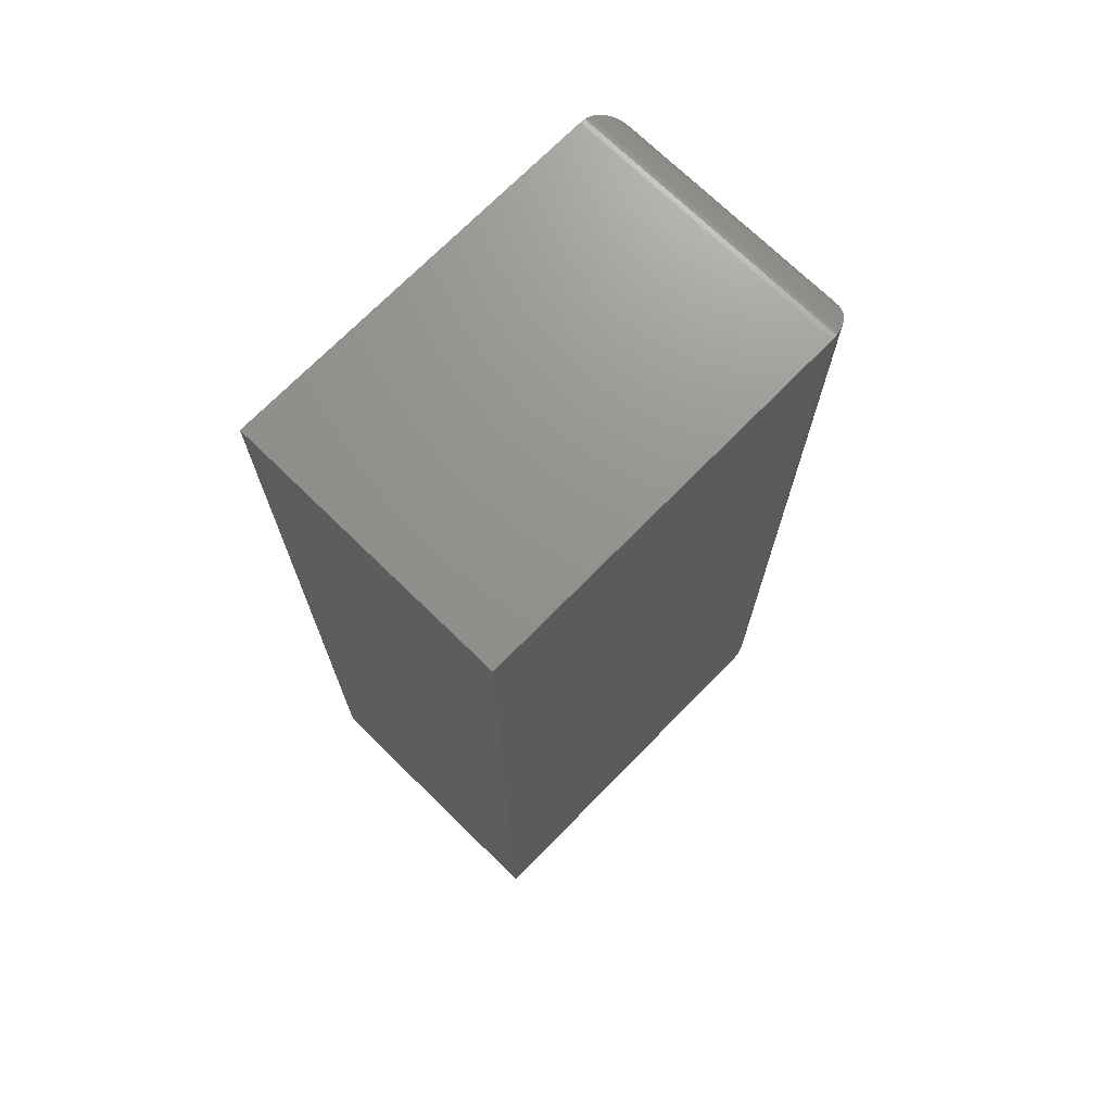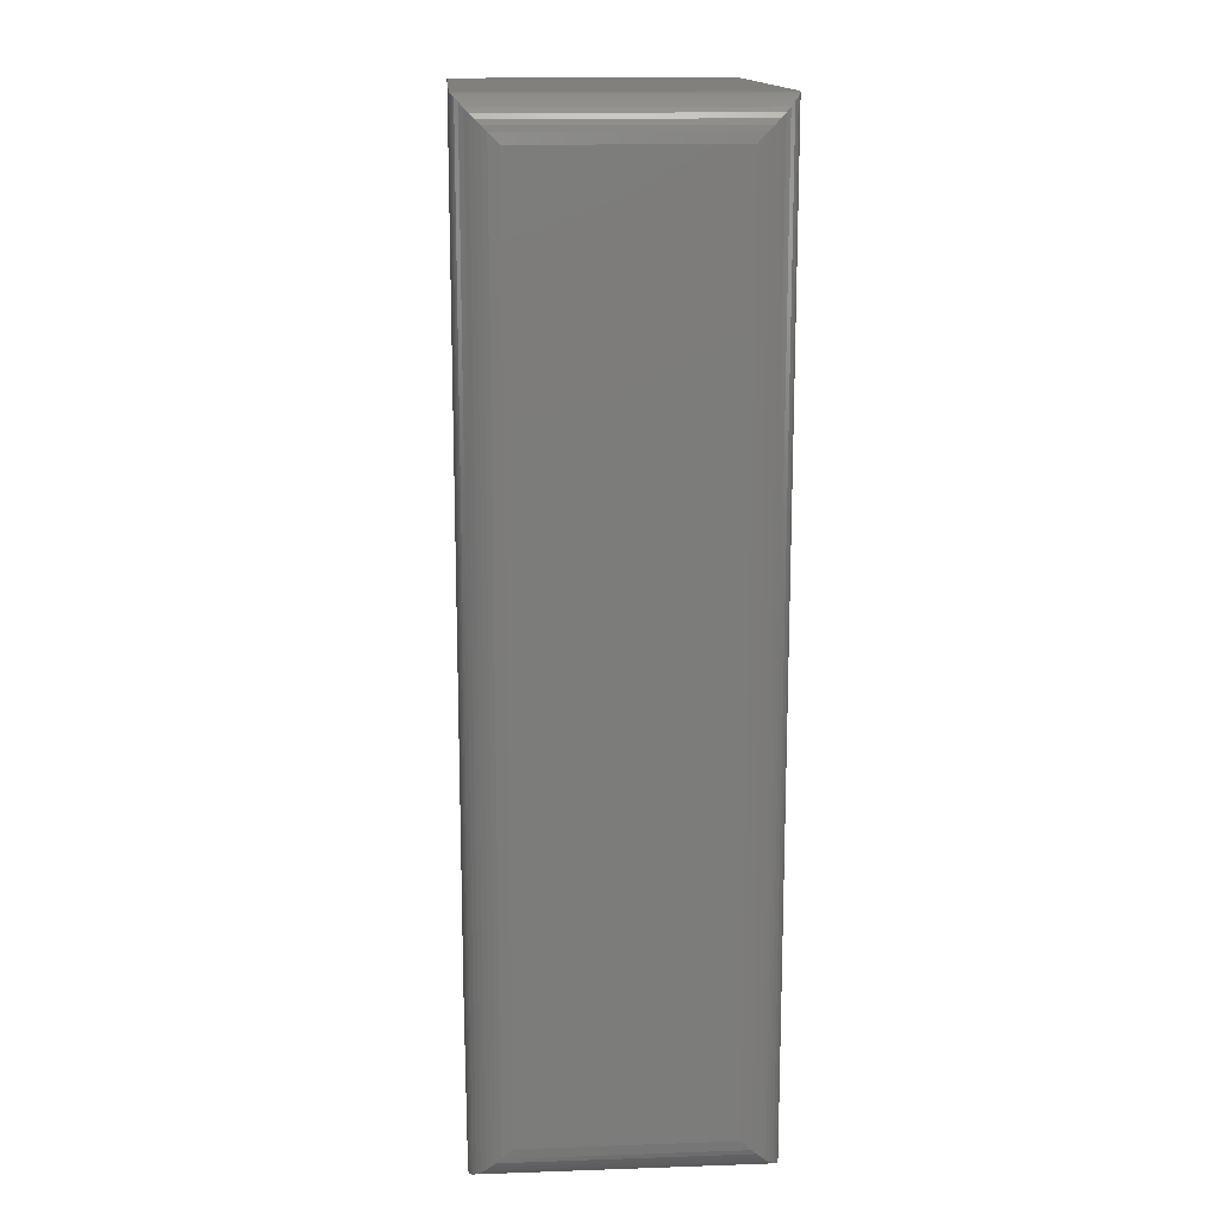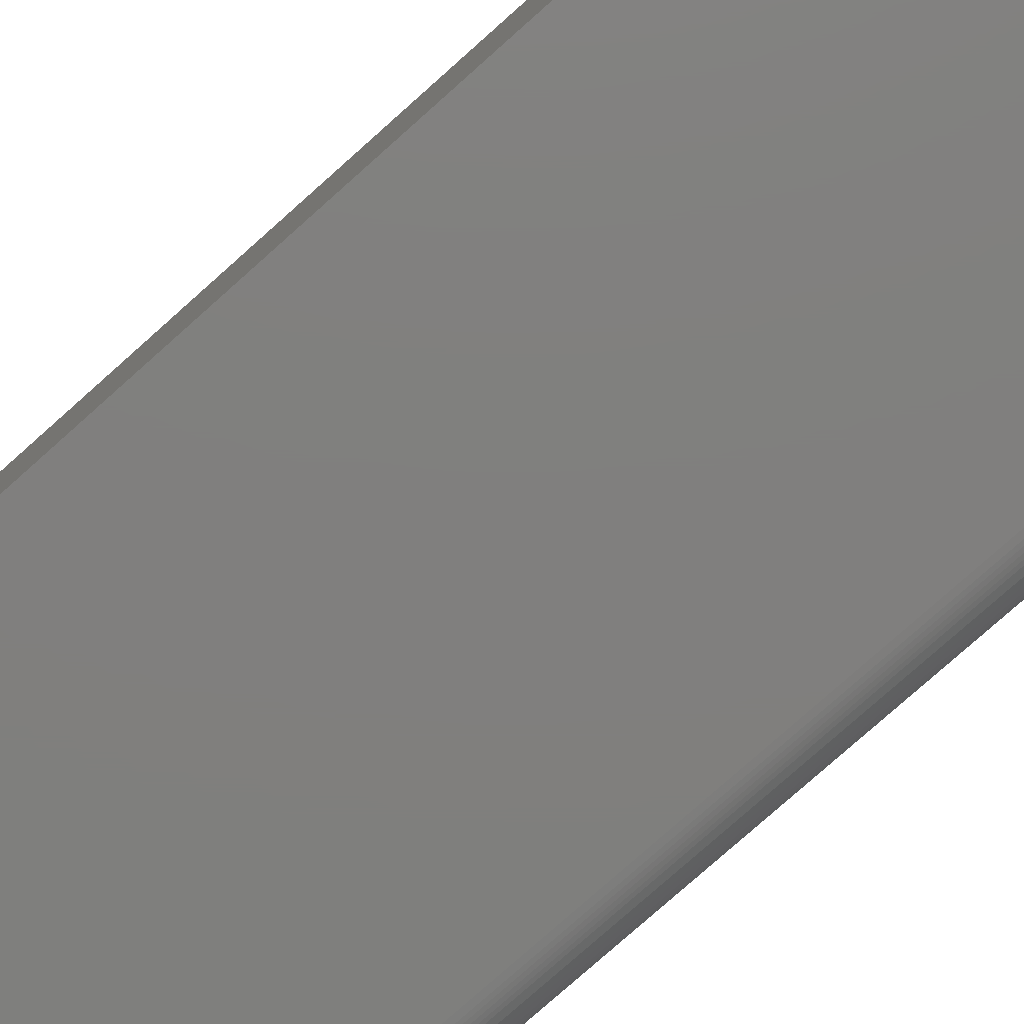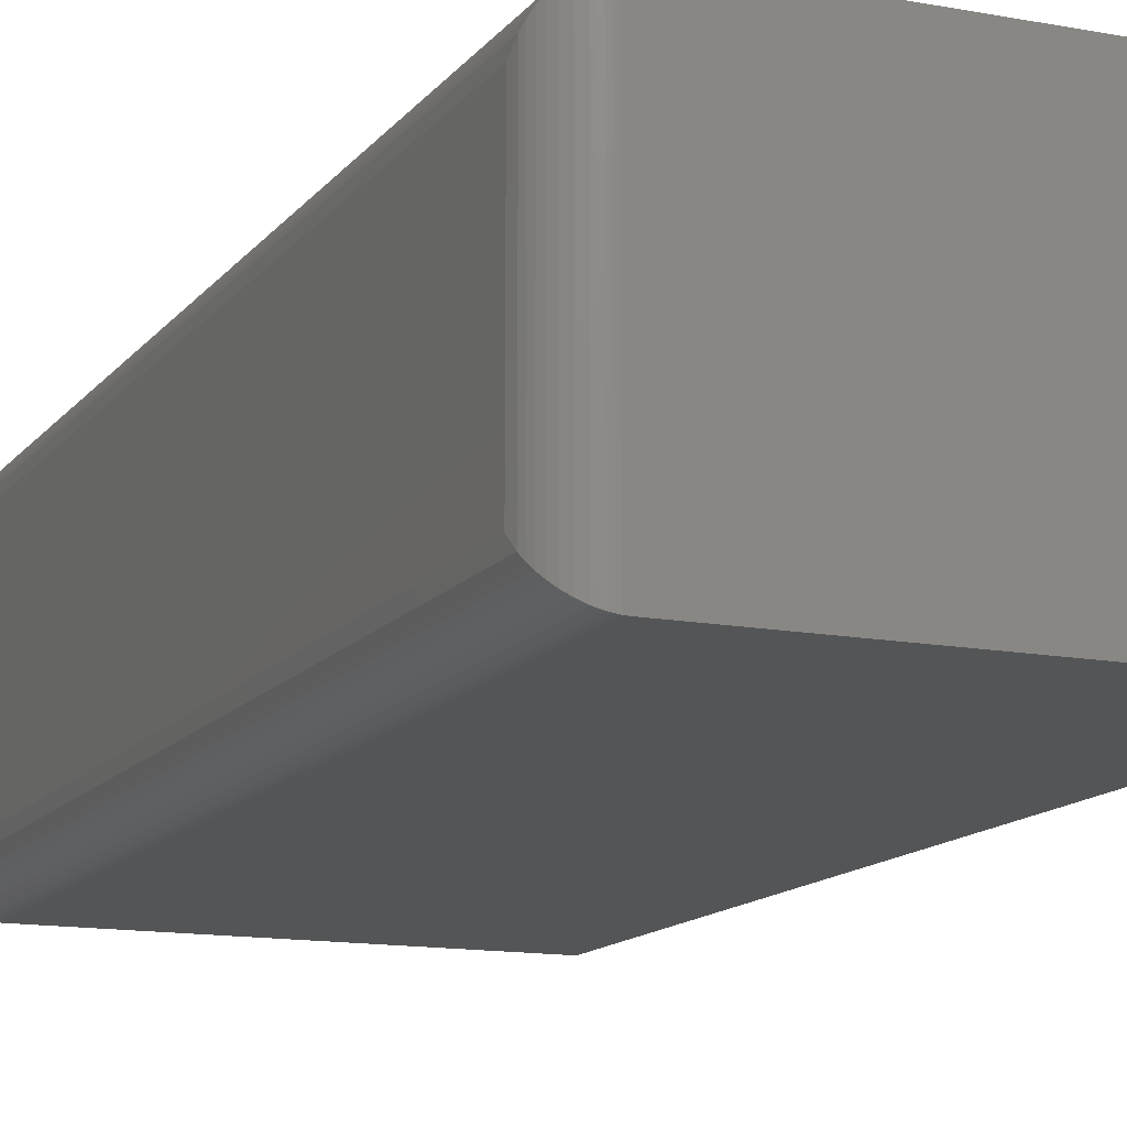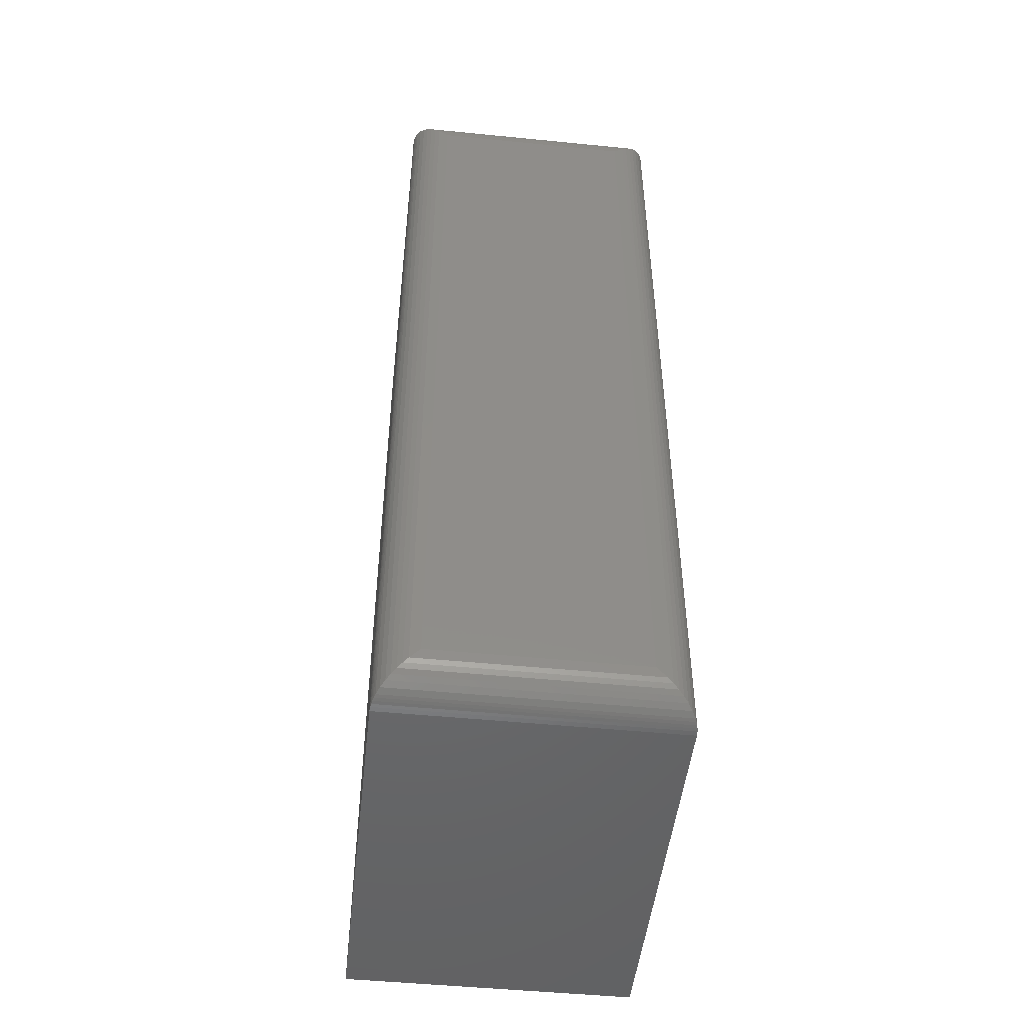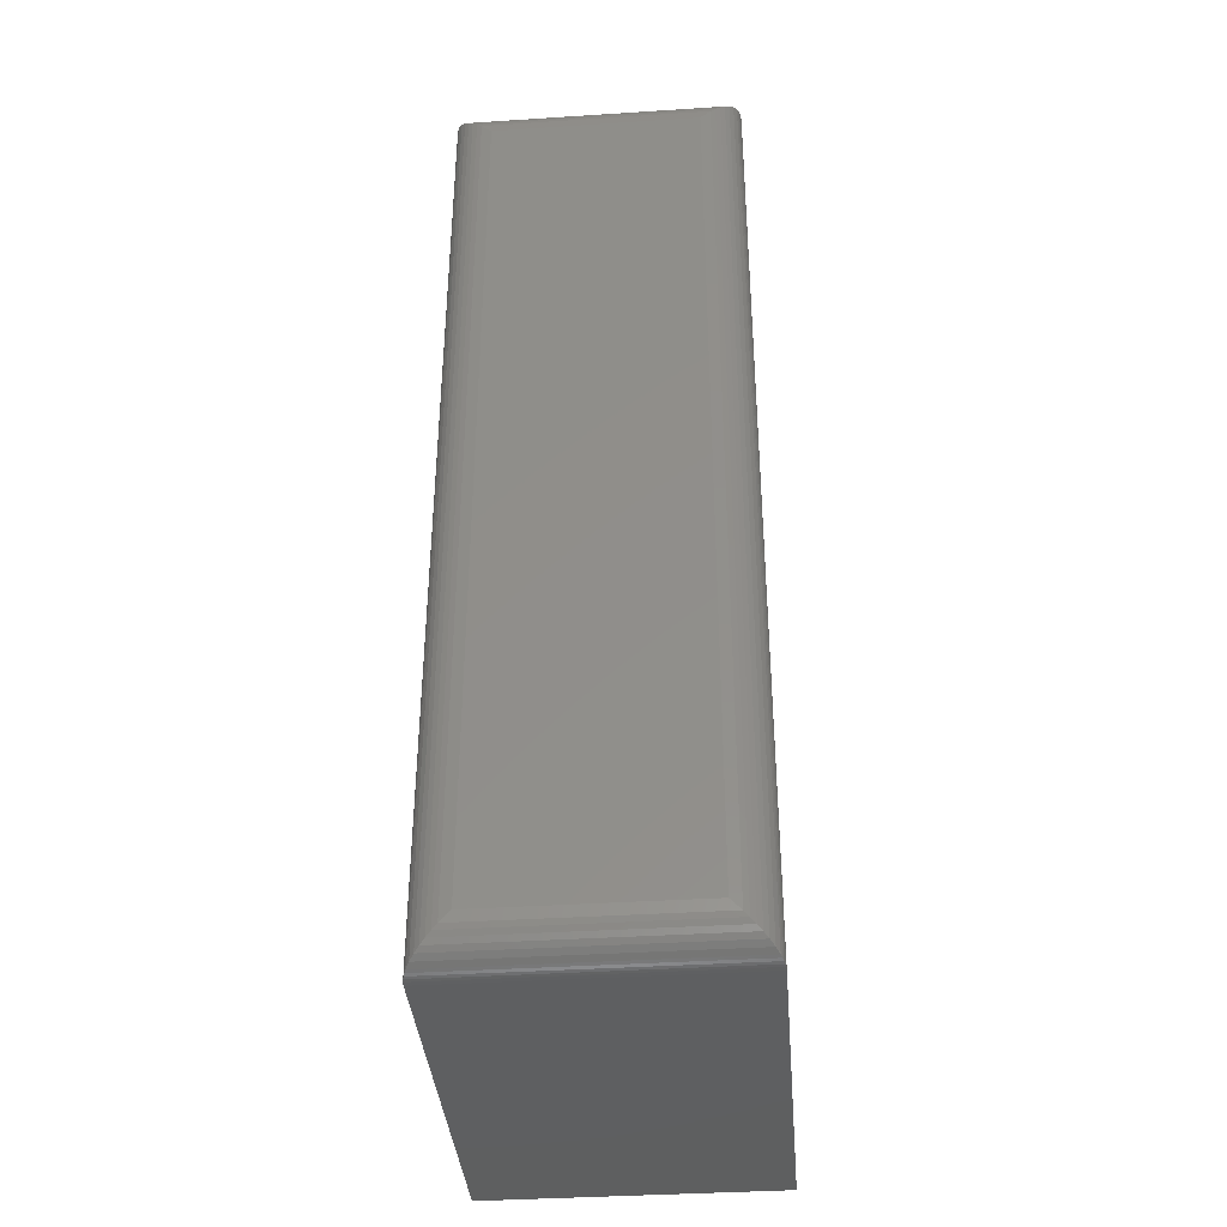
<metadata>
{"format":"stl","ext":"stl","renderer":"f3d","projection":"perspective","resolution":1024,"background":"white","views":[{"elev":71.6,"azim":134.4,"up":"+Z"},{"elev":14.9,"azim":-94.2,"up":"+Z"},{"elev":-79.5,"azim":131.6,"up":"+Y"},{"elev":-13.3,"azim":-23.2,"up":"+Y"},{"elev":-49.1,"azim":-96.3,"up":"+Z"},{"elev":-38.1,"azim":-85.3,"up":"+Z"}]}
</metadata>
<code>
# stl→obj: 56 verts, 108 faces
v -0.1406 -0.1094 0.75
v 0.1641 -0.1094 0.75
v -0.1406 0.1134 0.75
v 0.1641 0.1134 0.75
v -0.1406 -0.1094 0
v -0.1406 0.1134 0
v 0.1641 -0.1094 0
v 0.1641 0.1134 0
v -0.1719 0.08215 0.03125
v -0.1719 -0.07812 0.03125
v -0.1719 0.08215 0.7188
v -0.1719 -0.07812 0.7188
v -0.1709 -0.08606 0.02332
v -0.1709 -0.08606 0.7267
v -0.1541 -0.1063 0.00307
v -0.1585 -0.1038 0.7444
v -0.1585 -0.1038 0.005622
v -0.1624 -0.1005 0.7412
v -0.1624 -0.1005 0.008839
v -0.1654 -0.0972 0.7378
v -0.1654 -0.0972 0.01217
v -0.1678 -0.09363 0.7343
v -0.1678 -0.09364 0.01574
v -0.1696 -0.0899 0.7305
v -0.1696 -0.0899 0.01947
v -0.1445 -0.1091 0.0002397
v -0.1445 -0.1091 0.7498
v -0.147 -0.1087 0.0006549
v -0.147 -0.1087 0.7493
v -0.1494 -0.1081 0.001261
v -0.1494 -0.1081 0.7487
v -0.1518 -0.1073 0.002081
v -0.1518 -0.1073 0.7479
v -0.1541 -0.1063 0.7469
v -0.1709 0.09009 0.7267
v -0.1696 0.09393 0.7305
v -0.1678 0.09767 0.7343
v -0.1654 0.1012 0.7378
v -0.1624 0.1046 0.7412
v -0.1585 0.1078 0.7444
v -0.1445 0.1132 0.7498
v -0.147 0.1127 0.7493
v -0.1494 0.1121 0.7487
v -0.1518 0.1113 0.7479
v -0.1541 0.1103 0.7469
v -0.1709 0.09009 0.02332
v -0.1696 0.09393 0.01947
v -0.1678 0.09766 0.01574
v -0.1654 0.1012 0.01217
v -0.1624 0.1046 0.008839
v -0.1585 0.1078 0.005622
v -0.1445 0.1132 0.0002397
v -0.147 0.1127 0.0006549
v -0.1494 0.1121 0.001261
v -0.1518 0.1113 0.002081
v -0.1541 0.1103 0.00307
f 1 2 3
f 3 2 4
f 5 6 7
f 7 6 8
f 9 10 11
f 11 10 12
f 8 6 4
f 4 6 3
f 5 7 1
f 1 7 2
f 12 13 14
f 12 10 13
f 15 16 17
f 17 16 18
f 17 18 19
f 19 18 20
f 19 20 21
f 21 20 22
f 21 22 23
f 23 22 24
f 23 24 25
f 25 24 14
f 25 14 13
f 5 1 26
f 26 1 27
f 26 27 28
f 28 27 29
f 28 29 30
f 30 29 31
f 30 31 32
f 32 31 33
f 32 33 15
f 15 33 34
f 15 34 16
f 11 14 35
f 11 12 14
f 35 14 24
f 35 24 36
f 36 24 22
f 36 22 37
f 37 22 20
f 37 20 38
f 38 20 18
f 38 18 39
f 39 18 16
f 39 16 40
f 40 16 34
f 1 3 27
f 27 3 41
f 27 41 29
f 29 41 42
f 29 42 31
f 31 42 43
f 31 43 33
f 33 43 44
f 33 44 34
f 34 44 45
f 34 45 40
f 9 35 46
f 9 11 35
f 46 35 36
f 46 36 47
f 47 36 37
f 47 37 48
f 48 37 38
f 48 38 49
f 49 38 39
f 49 39 50
f 50 39 40
f 50 40 51
f 51 40 45
f 3 6 41
f 41 6 52
f 41 52 42
f 42 52 53
f 42 53 43
f 43 53 54
f 43 54 44
f 44 54 55
f 44 55 45
f 45 55 56
f 45 56 51
f 10 46 13
f 10 9 46
f 56 17 51
f 51 17 19
f 51 19 50
f 50 19 21
f 50 21 49
f 49 21 23
f 49 23 48
f 48 23 25
f 48 25 47
f 47 25 13
f 47 13 46
f 6 5 52
f 52 5 26
f 52 26 53
f 53 26 28
f 53 28 54
f 54 28 30
f 54 30 55
f 55 30 32
f 55 32 56
f 56 32 15
f 56 15 17
f 7 8 2
f 2 8 4

</code>
